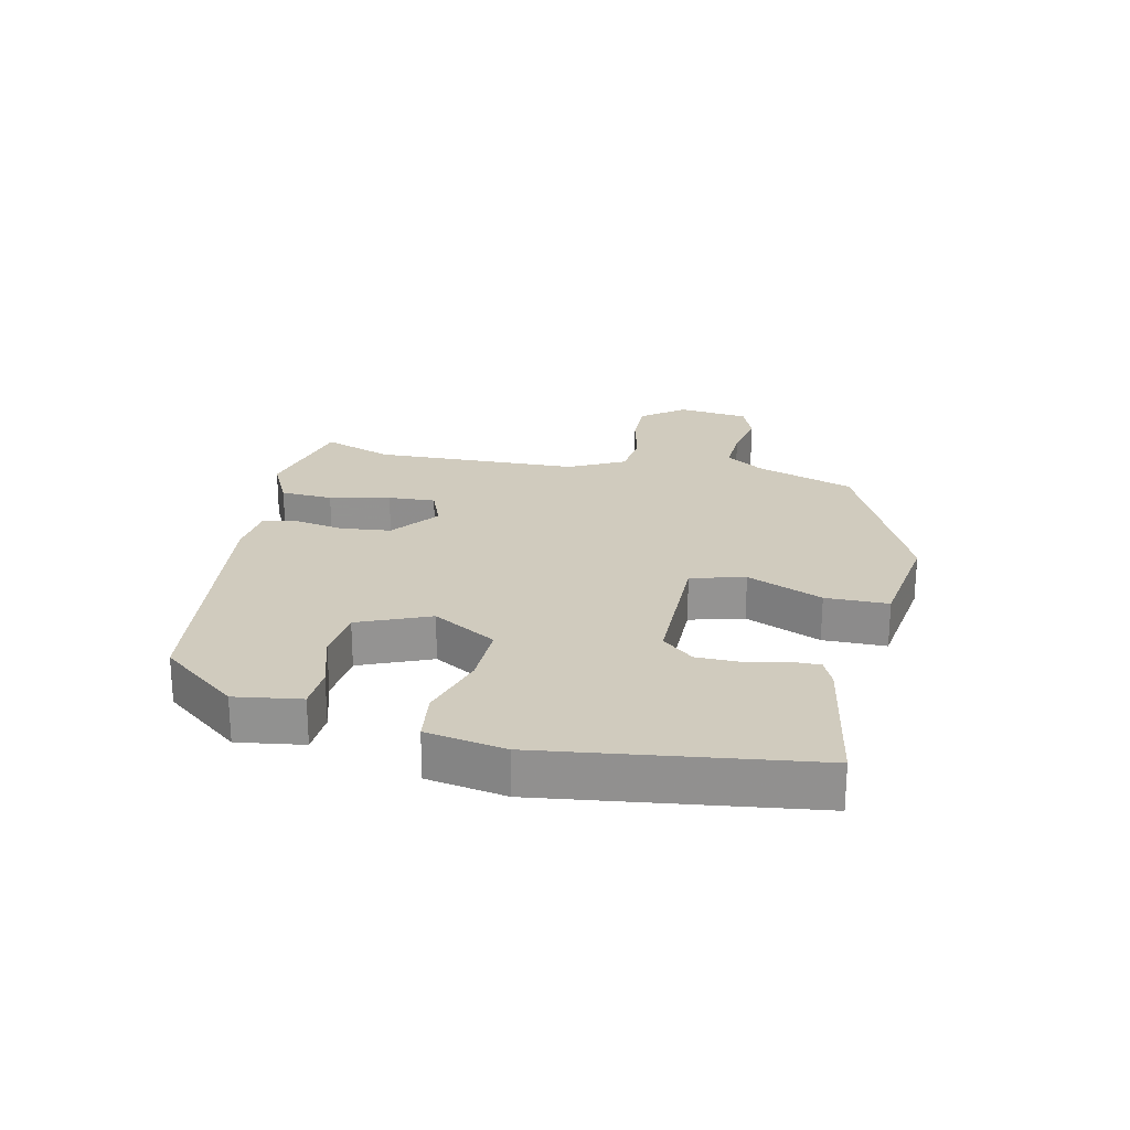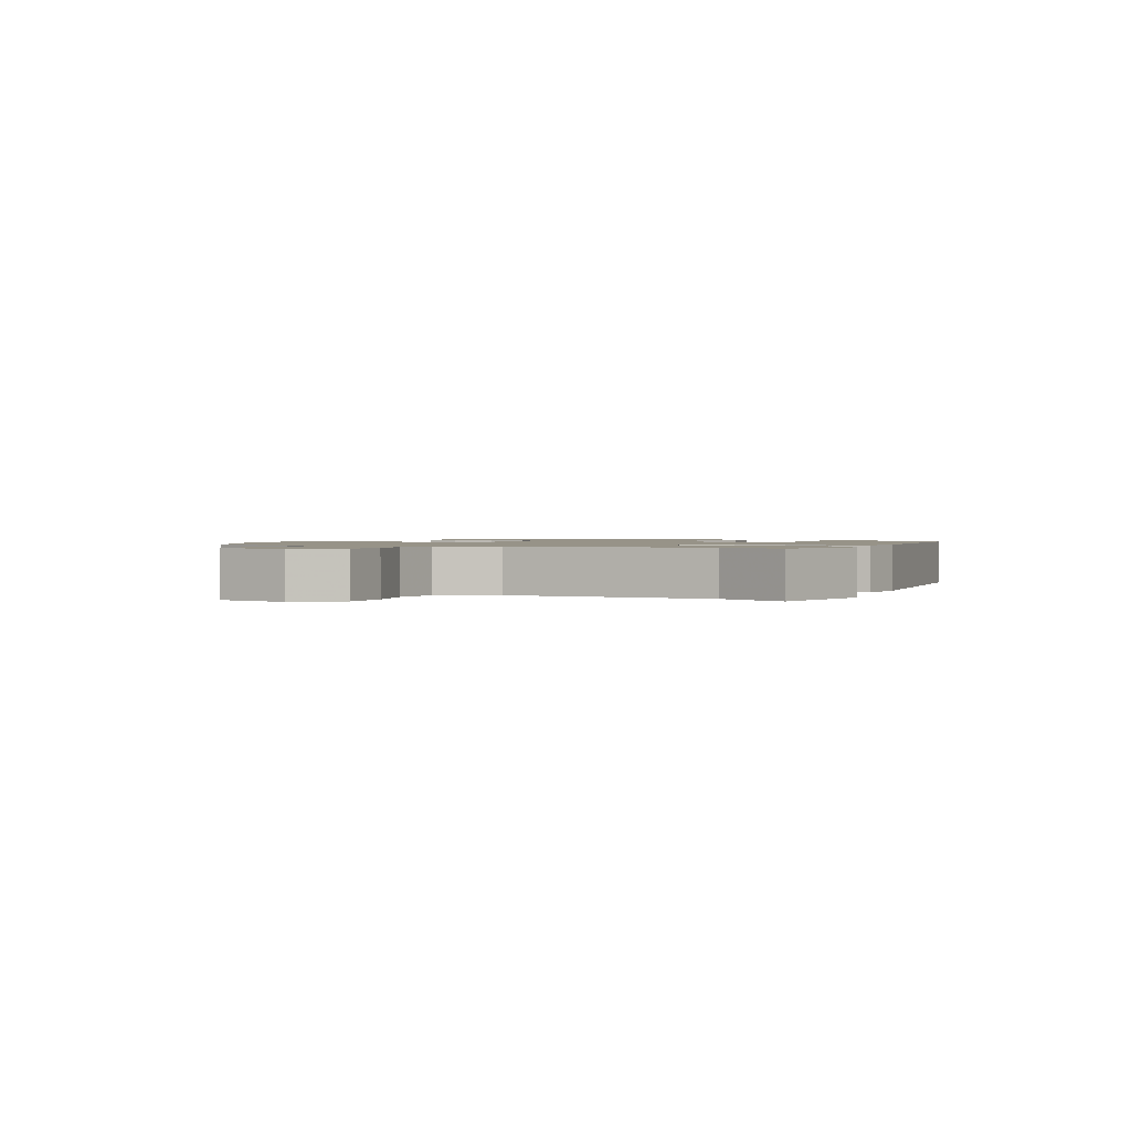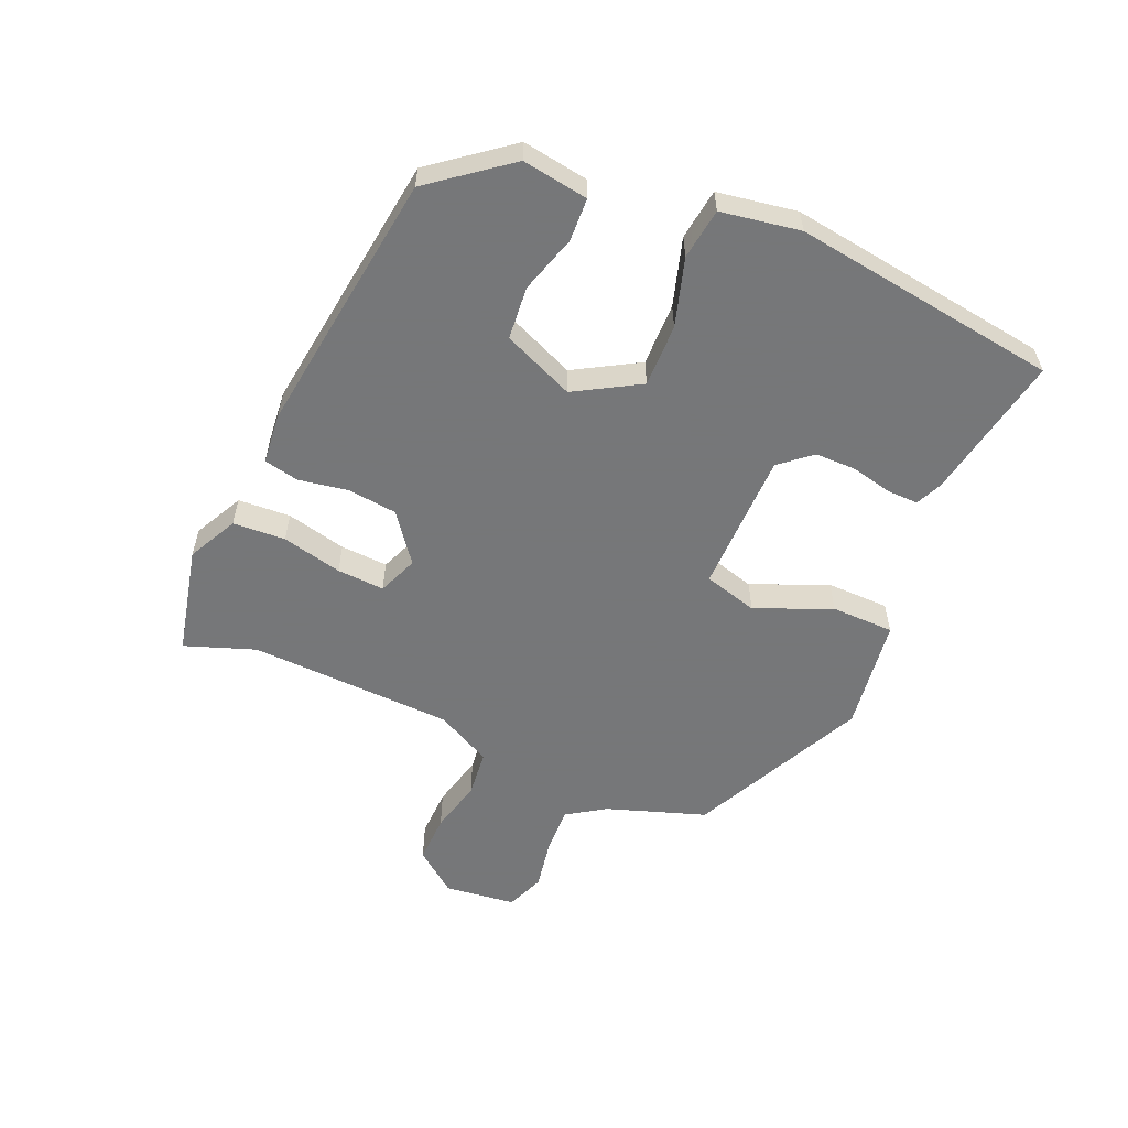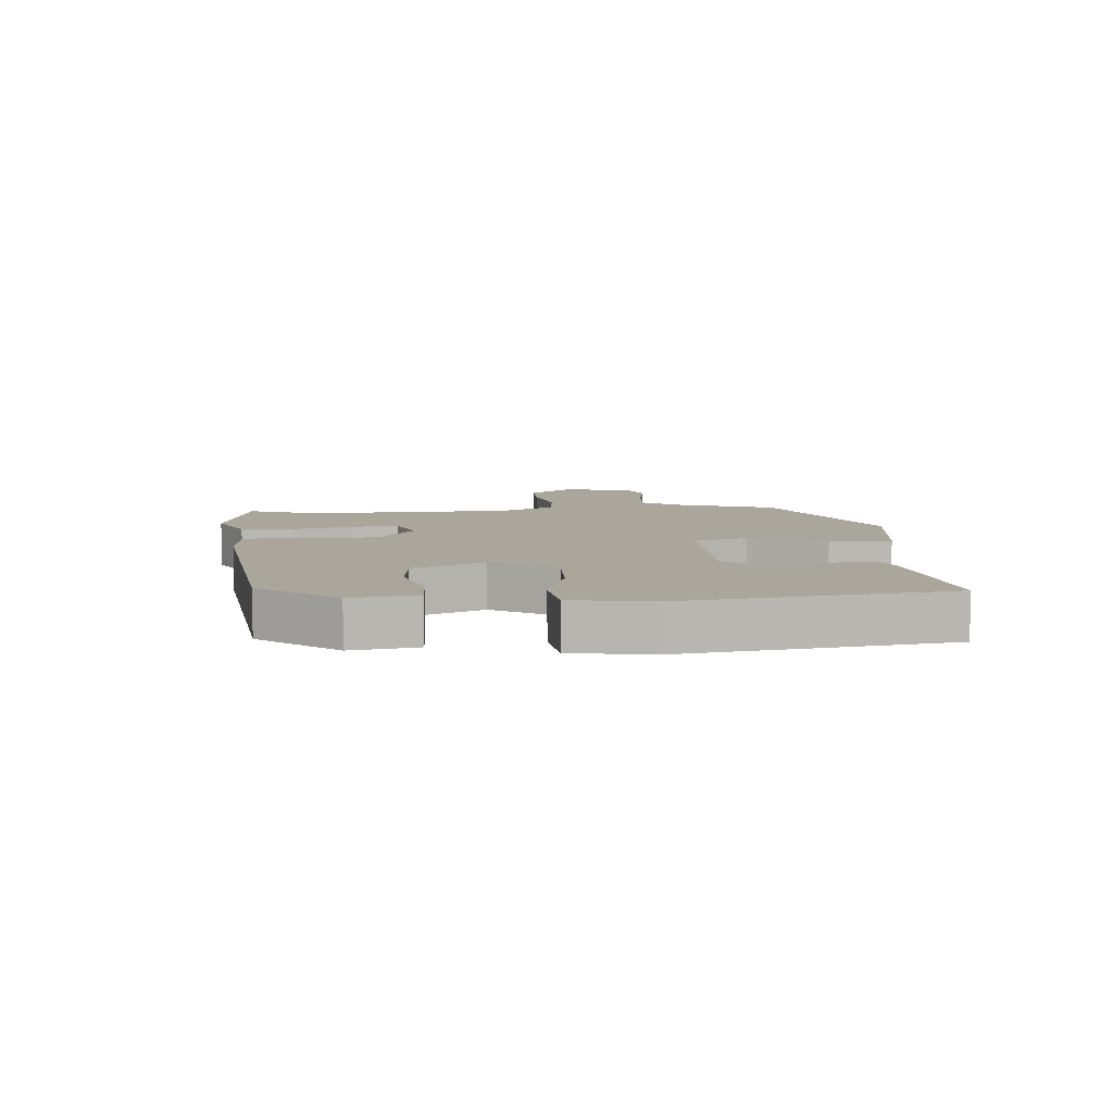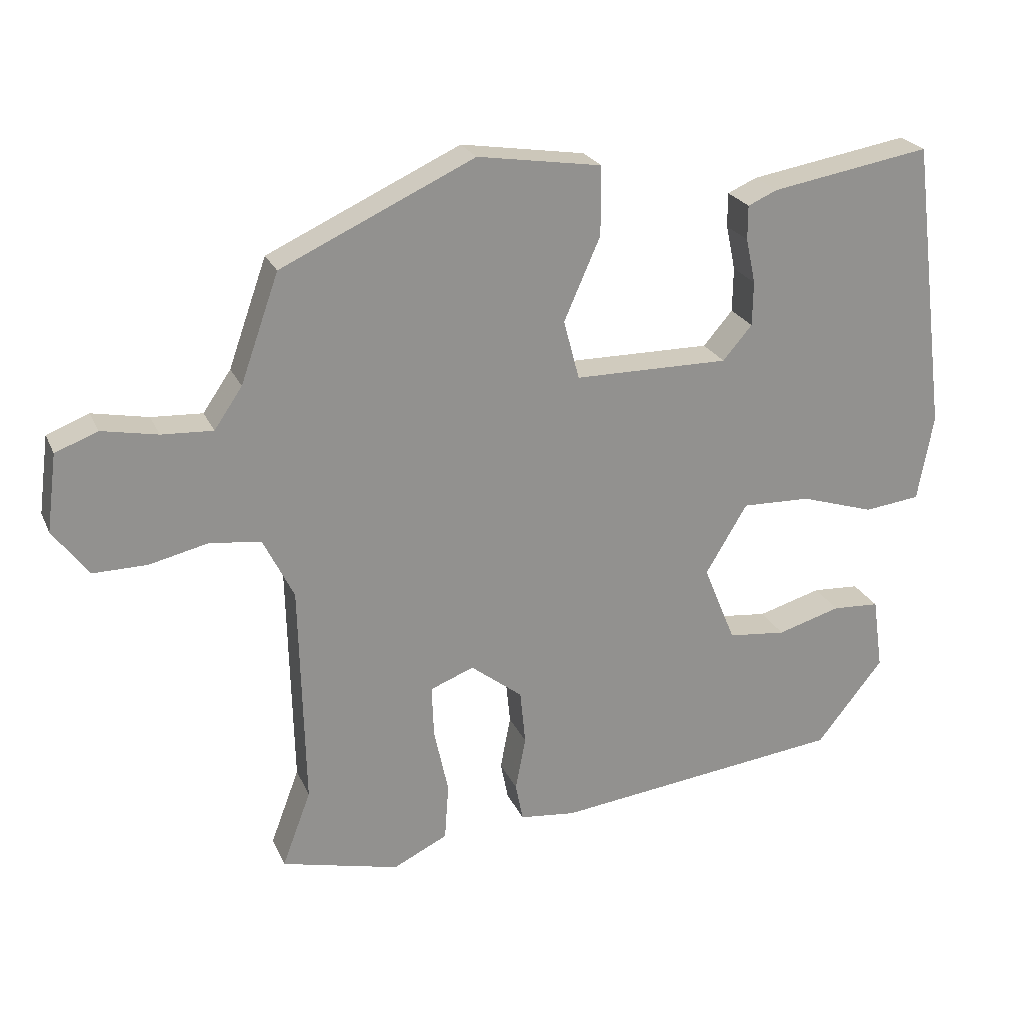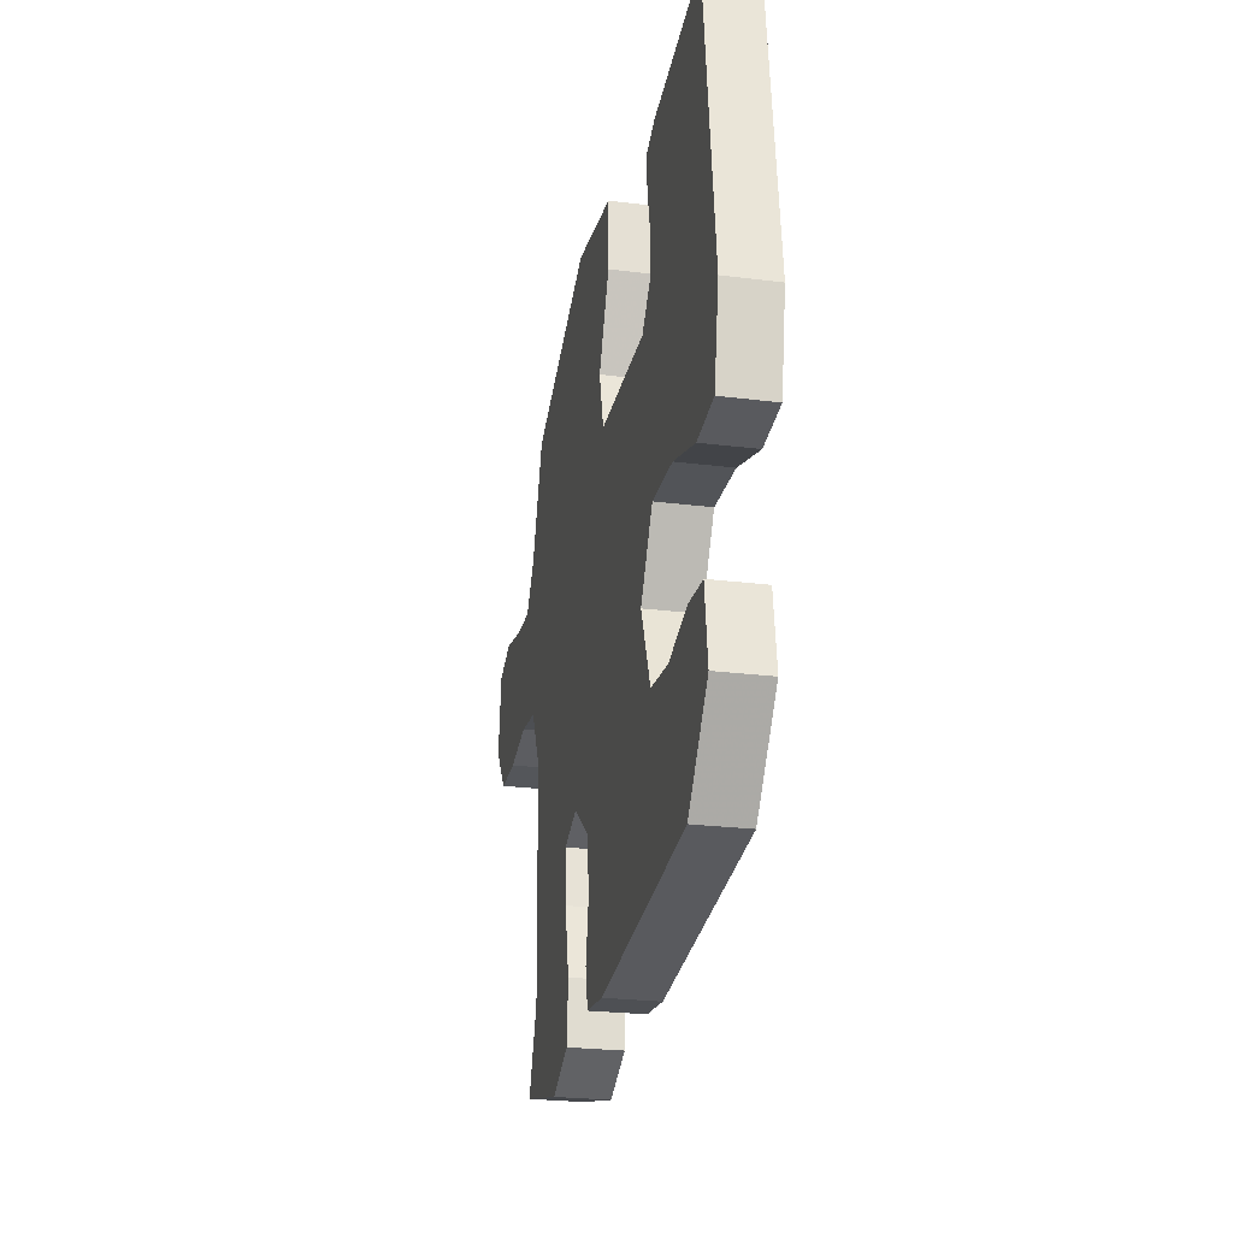
<metadata>
{"format":"obj","ext":"obj","renderer":"f3d","projection":"perspective","resolution":1024,"background":"white","views":[{"elev":23.5,"azim":-78.0,"up":"+Y"},{"elev":1.3,"azim":116.0,"up":"+Y"},{"elev":-57.1,"azim":-114.1,"up":"+Y"},{"elev":8.0,"azim":-95.2,"up":"+Y"},{"elev":23.5,"azim":160.6,"up":"+Z"},{"elev":-24.7,"azim":-101.7,"up":"+Z"}]}
</metadata>
<code>
v 0.461 0.07 -0.395
v 0.503 0.07 -0.507
v 0.33 0.07 -0.549
v 0.25 0.07 -0.51
v 0.244 0.07 -0.426
v 0.265 0.07 -0.329
v 0.268 0.07 -0.253
v 0.204 0.07 -0.228
v 0.128 0.07 -0.287
v 0.12 0.07 -0.367
v 0.135 0.07 -0.446
v 0.124 0.07 -0.502
v 0.042 0.07 -0.511
v -0.384 0.07 -0.46
v -0.482 0.07 -0.337
v -0.467 0.07 -0.231
v -0.398 0.07 -0.227
v -0.305 0.07 -0.254
v -0.22 0.07 -0.245
v -0.173 0.07 -0.13
v -0.234 0.07 -0.028
v -0.335 0.07 -0.031
v -0.443 0.07 -0.065
v -0.525 0.07 -0.055
v -0.548 0.07 0.072
v -0.494 0.07 0.5
v -0.26 0.07 0.46
v -0.217 0.07 0.441
v -0.217 0.07 0.391
v -0.231 0.07 0.325
v -0.23 0.07 0.26
v -0.187 0.07 0.21
v 0.04 0.07 0.211
v 0.063 0.07 0.298
v 0.01 0.07 0.419
v 0.01 0.07 0.52
v 0.192 0.07 0.548
v 0.475 0.07 0.417
v 0.531 0.07 0.259
v 0.572 0.07 0.199
v 0.647 0.07 0.203
v 0.729 0.07 0.219
v 0.791 0.07 0.195
v 0.806 0.07 0.081
v 0.754 0.07 0.012
v 0.675 0.07 0.013
v 0.589 0.07 0.033
v 0.514 0.07 0.024
v 0.469 0.07 -0.066
v 0.461 0 -0.395
v 0.503 0 -0.507
v 0.33 0 -0.549
v 0.25 0 -0.51
v 0.244 0 -0.426
v 0.265 0 -0.329
v 0.268 0 -0.253
v 0.204 0 -0.228
v 0.128 0 -0.287
v 0.12 0 -0.367
v 0.135 0 -0.446
v 0.124 0 -0.502
v 0.042 0 -0.511
v -0.384 0 -0.46
v -0.482 0 -0.337
v -0.467 0 -0.231
v -0.398 0 -0.227
v -0.305 0 -0.254
v -0.22 0 -0.245
v -0.173 0 -0.13
v -0.234 0 -0.028
v -0.335 0 -0.031
v -0.443 0 -0.065
v -0.525 0 -0.055
v -0.548 0 0.072
v -0.494 0 0.5
v -0.26 0 0.46
v -0.217 0 0.441
v -0.217 0 0.391
v -0.231 0 0.325
v -0.23 0 0.26
v -0.187 0 0.21
v 0.04 0 0.211
v 0.063 0 0.298
v 0.01 0 0.419
v 0.01 0 0.52
v 0.192 0 0.548
v 0.475 0 0.417
v 0.531 0 0.259
v 0.572 0 0.199
v 0.647 0 0.203
v 0.729 0 0.219
v 0.791 0 0.195
v 0.806 0 0.081
v 0.754 0 0.012
v 0.675 0 0.013
v 0.589 0 0.033
v 0.514 0 0.024
v 0.469 0 -0.066
f 45 46 47
f 44 45 47
f 43 44 47
f 42 43 47
f 41 42 47
f 40 41 47 48
f 39 40 48 49
f 38 39 49
f 37 38 49
f 36 37 49
f 35 36 49
f 34 35 49
f 28 29 30
f 27 28 30
f 26 27 30
f 25 26 30
f 24 25 30
f 23 24 30
f 22 23 30
f 21 22 30 31
f 20 21 31 32
f 16 17 18
f 15 16 18
f 14 15 18
f 13 14 18
f 12 13 18
f 11 12 18
f 10 11 18 19
f 9 10 19 20
f 4 5 6
f 3 4 6
f 2 3 6
f 1 2 6
f 1 6 7
f 49 1 7
f 34 49 7
f 33 34 7
f 20 32 33
f 9 20 33
f 8 9 33
f 7 8 33
f 96 95 94
f 96 94 93
f 96 93 92
f 96 92 91
f 96 91 90
f 97 96 90 89
f 98 97 89 88
f 98 88 87
f 98 87 86
f 98 86 85
f 98 85 84
f 98 84 83
f 79 78 77
f 79 77 76
f 79 76 75
f 79 75 74
f 79 74 73
f 79 73 72
f 79 72 71
f 80 79 71 70
f 81 80 70 69
f 67 66 65
f 67 65 64
f 67 64 63
f 67 63 62
f 67 62 61
f 67 61 60
f 68 67 60 59
f 69 68 59 58
f 55 54 53
f 55 53 52
f 55 52 51
f 55 51 50
f 56 55 50
f 56 50 98
f 56 98 83
f 56 83 82
f 82 81 69
f 82 69 58
f 82 58 57
f 82 57 56
f 1 50 51 2
f 2 51 52 3
f 3 52 53 4
f 4 53 54 5
f 5 54 55 6
f 6 55 56 7
f 7 56 57 8
f 8 57 58 9
f 9 58 59 10
f 10 59 60 11
f 11 60 61 12
f 12 61 62 13
f 13 62 63 14
f 14 63 64 15
f 15 64 65 16
f 16 65 66 17
f 17 66 67 18
f 18 67 68 19
f 19 68 69 20
f 20 69 70 21
f 21 70 71 22
f 22 71 72 23
f 23 72 73 24
f 24 73 74 25
f 25 74 75 26
f 26 75 76 27
f 27 76 77 28
f 28 77 78 29
f 29 78 79 30
f 30 79 80 31
f 31 80 81 32
f 32 81 82 33
f 33 82 83 34
f 34 83 84 35
f 35 84 85 36
f 36 85 86 37
f 37 86 87 38
f 38 87 88 39
f 39 88 89 40
f 40 89 90 41
f 41 90 91 42
f 42 91 92 43
f 43 92 93 44
f 44 93 94 45
f 45 94 95 46
f 46 95 96 47
f 47 96 97 48
f 48 97 98 49
f 49 98 50 1

</code>
